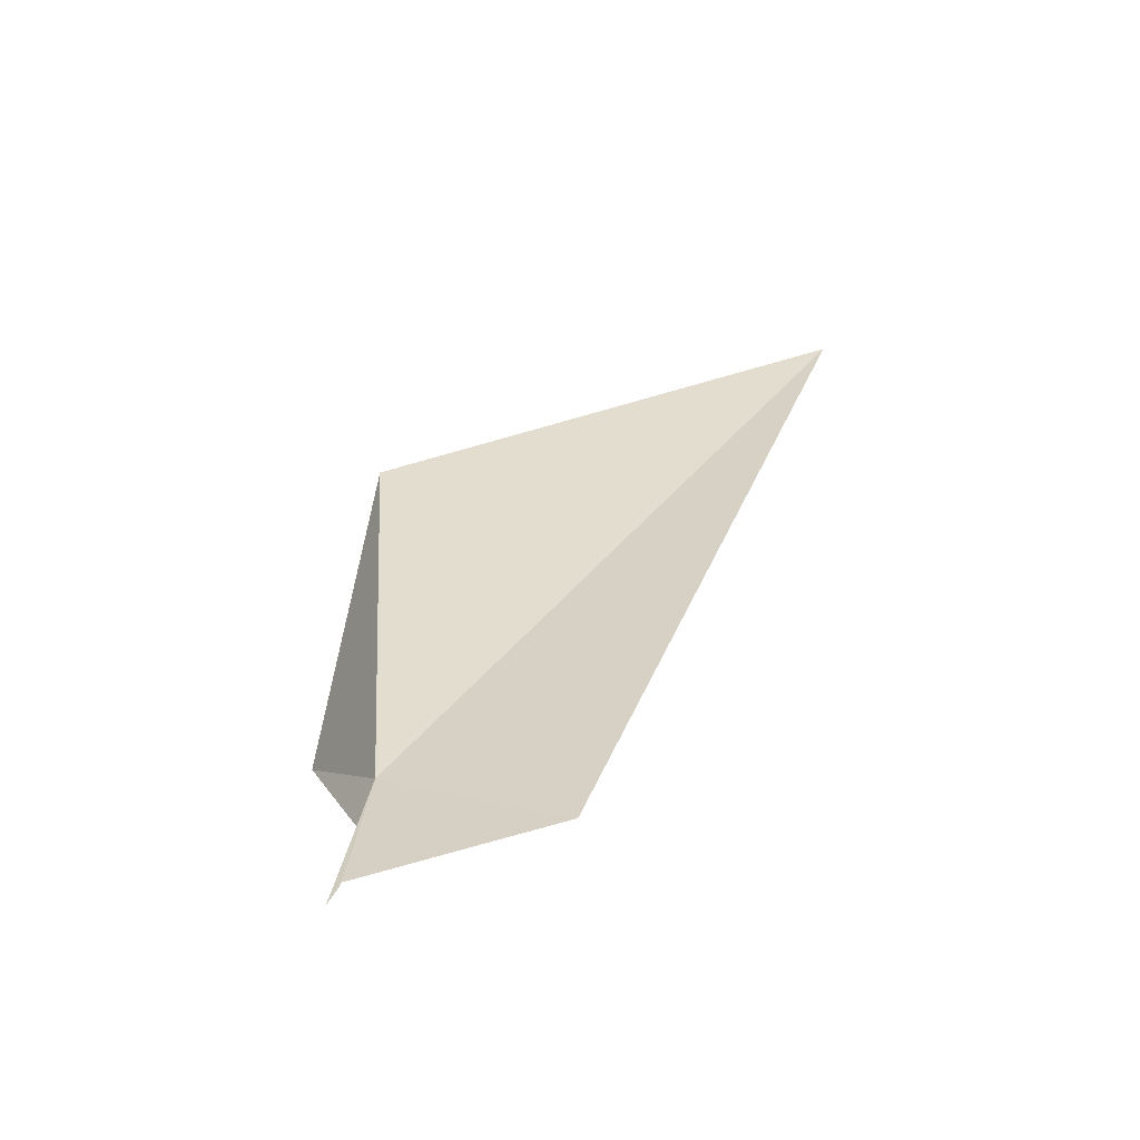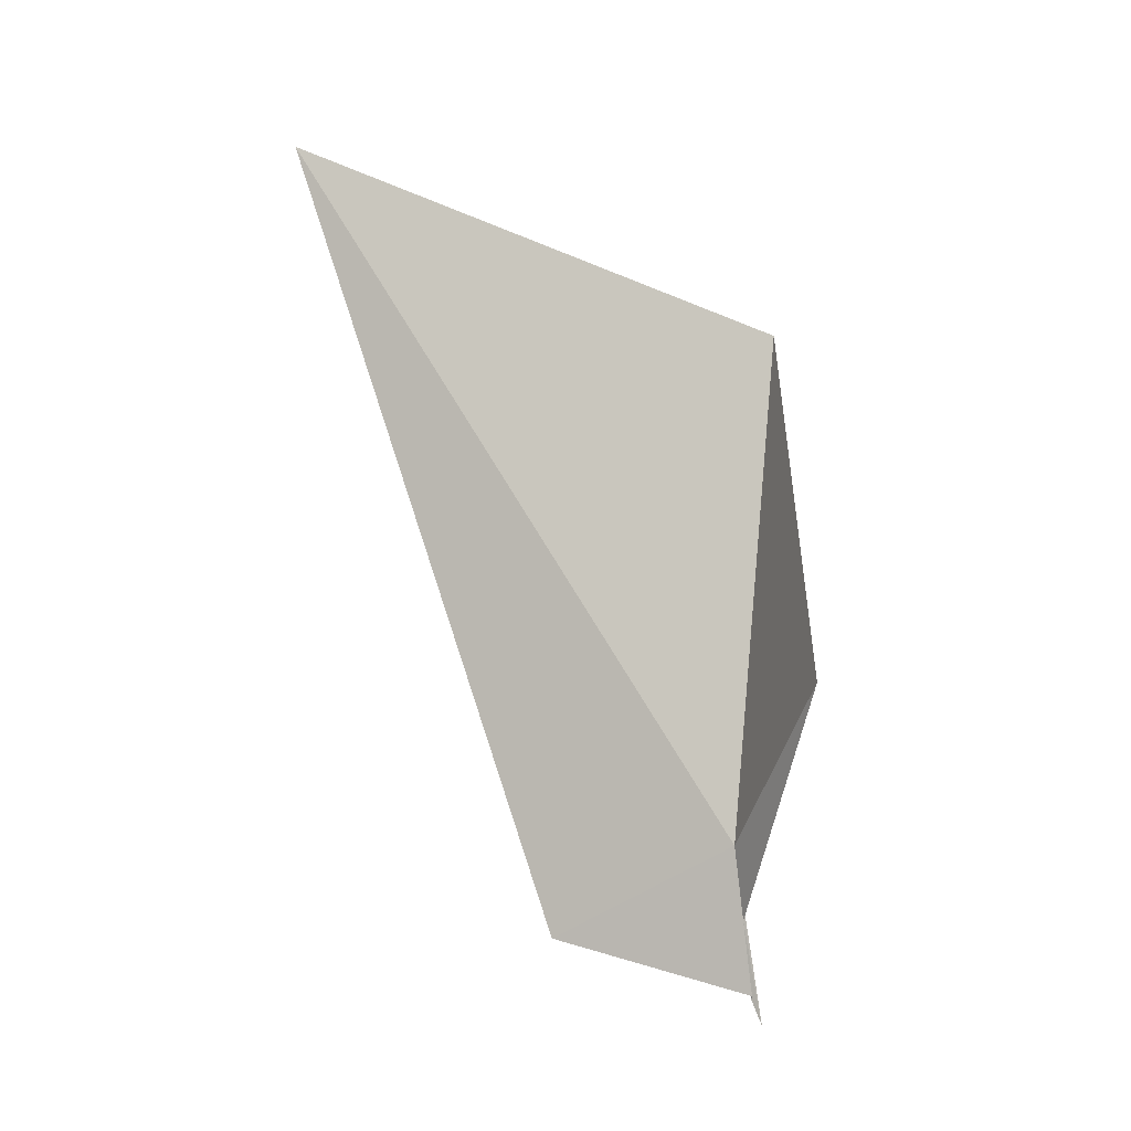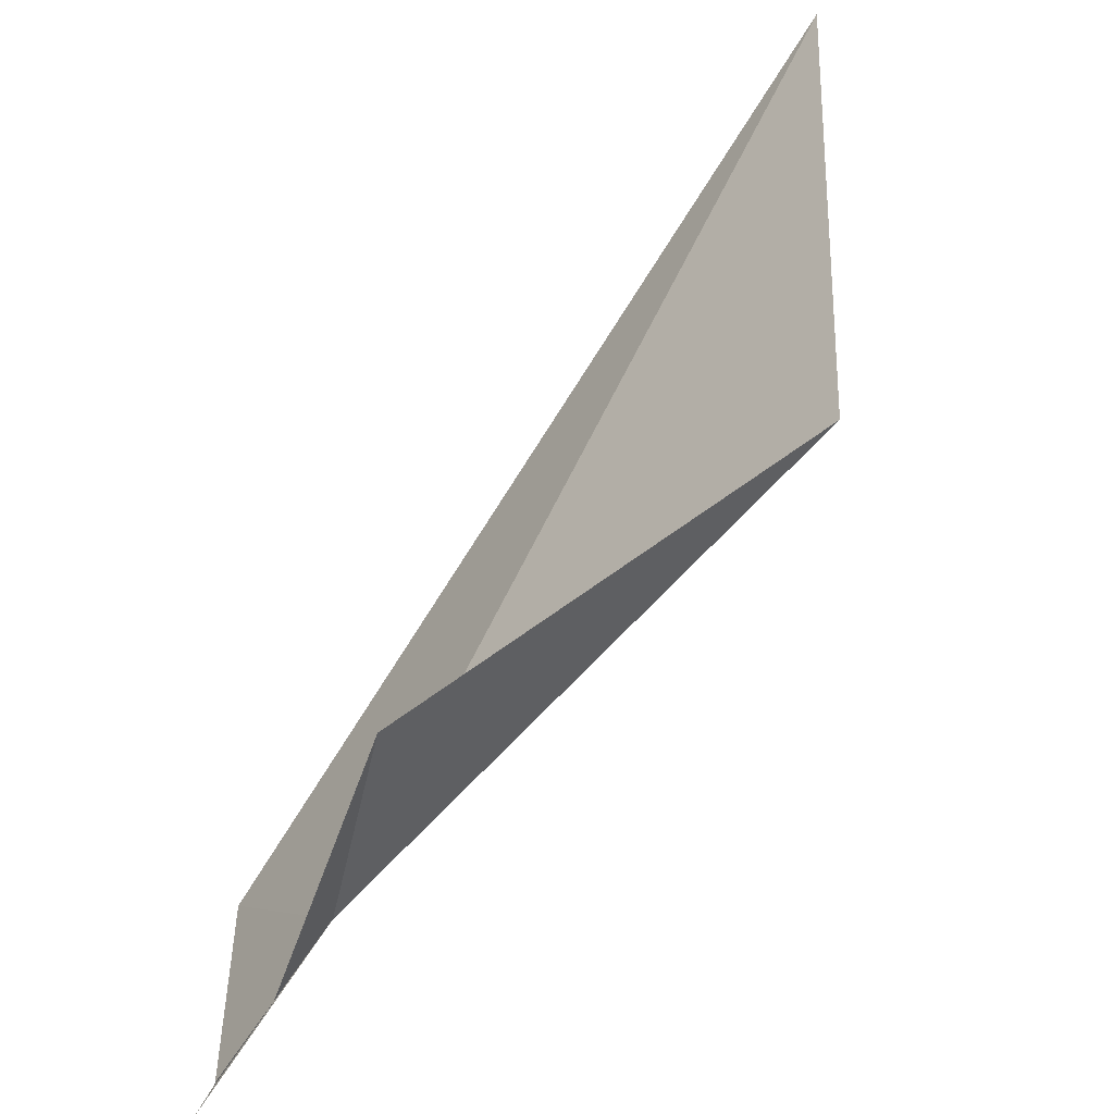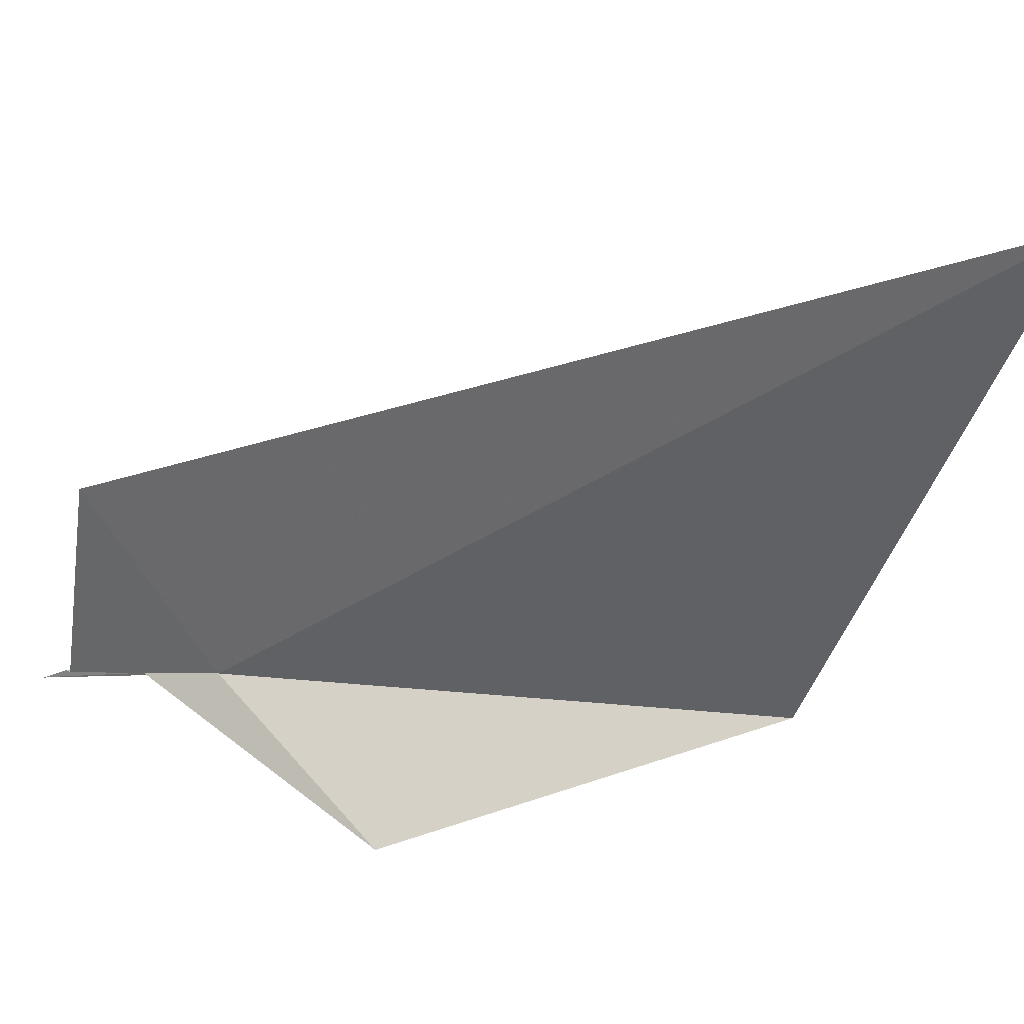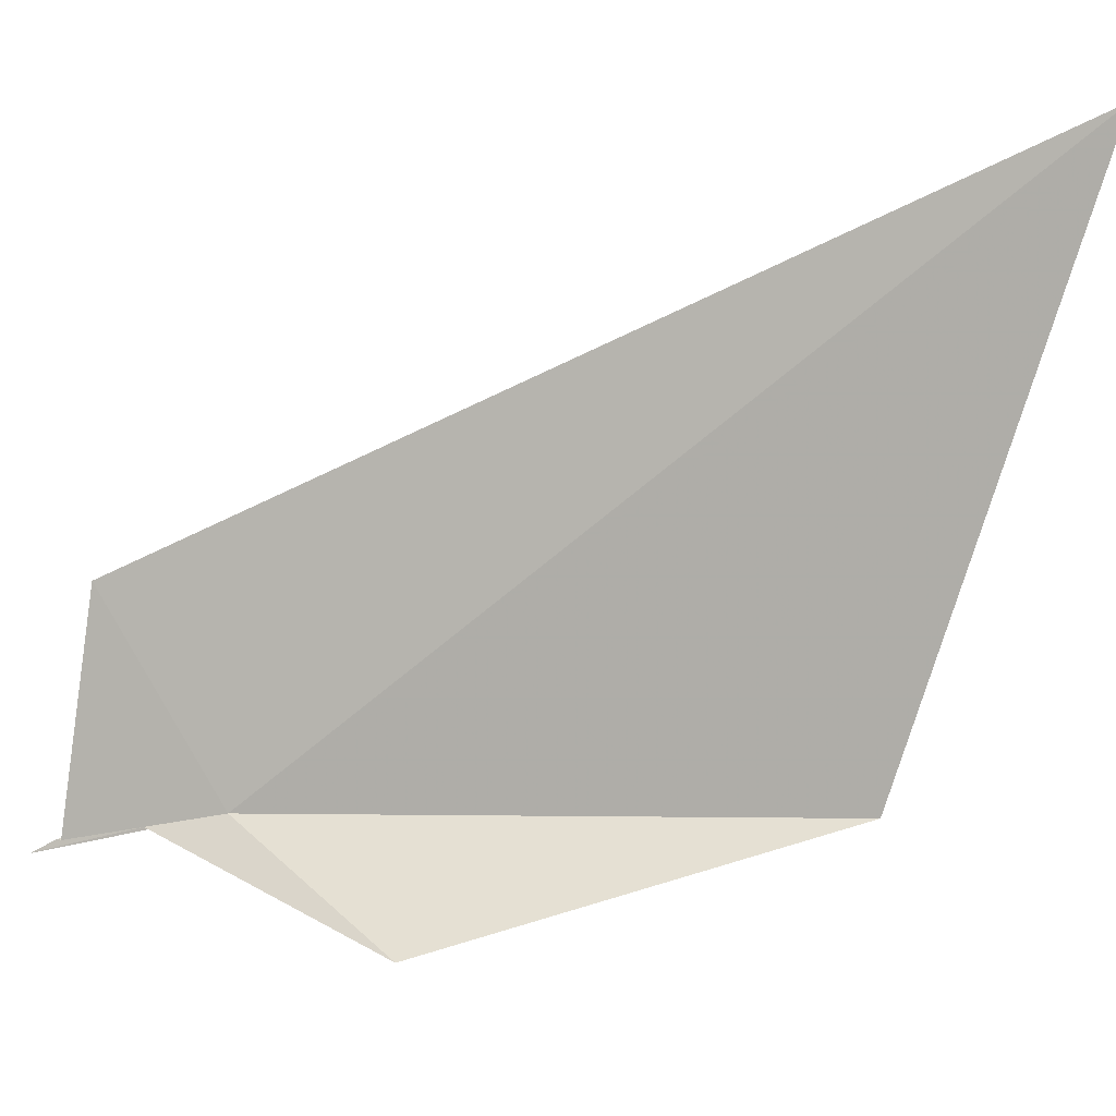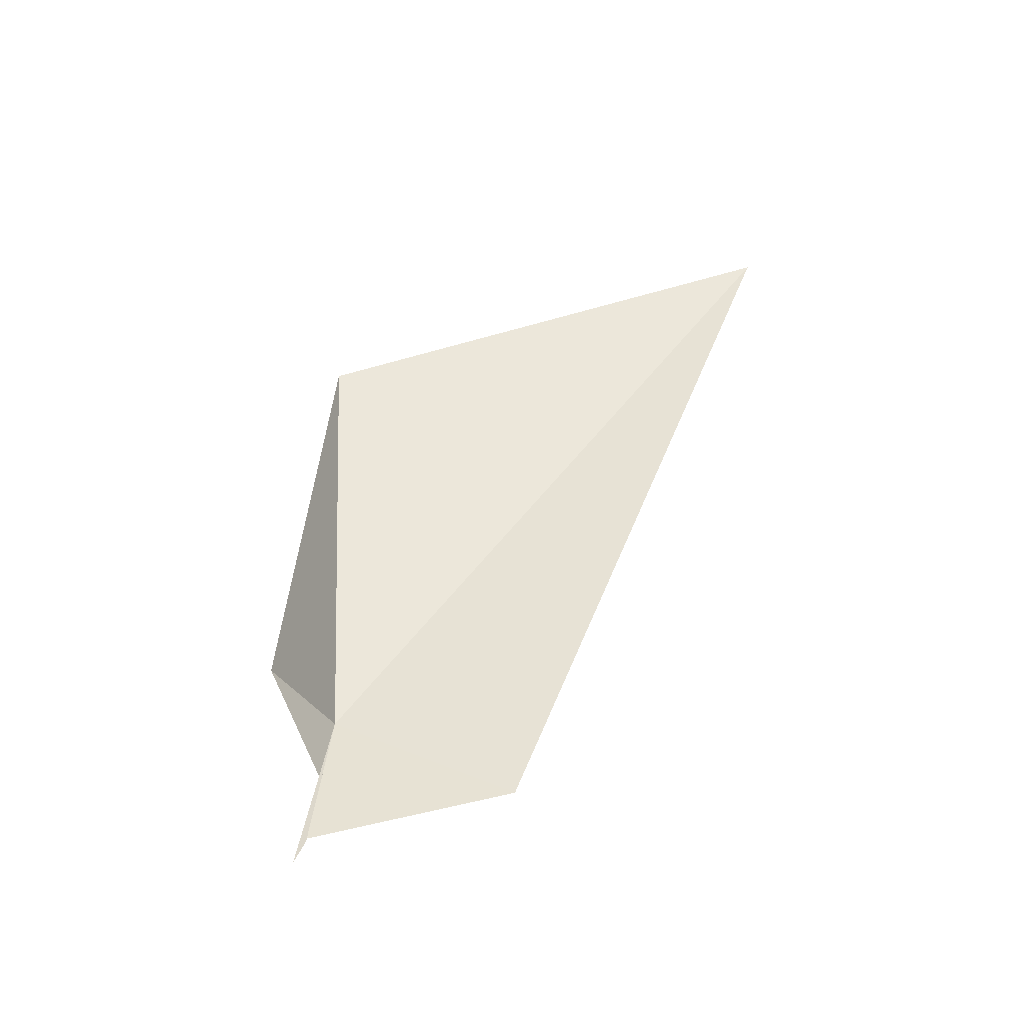
<metadata>
{"format":"obj","ext":"obj","renderer":"f3d","projection":"perspective","resolution":1024,"background":"white","views":[{"elev":-62.3,"azim":110.2,"up":"+Z"},{"elev":1.7,"azim":-61.3,"up":"+Z"},{"elev":-75.5,"azim":-34.8,"up":"+Y"},{"elev":25.0,"azim":-72.9,"up":"+Y"},{"elev":-6.5,"azim":-71.1,"up":"+Y"},{"elev":-49.4,"azim":105.2,"up":"+Z"}]}
</metadata>
<code>
v 13.54 65.07 -11.84
v 14.7 64.99 -4.637
v 12.58 63.47 -9.409
v 13.01 72.2 -1.587
v 13.5 64.8 -13.98
v 13.49 64.78 -13.92
v 12.99 67.7 -13.31
v 13.5 64.63 -14.32
v 13.5 64.65 -14.27
v 13.52 64.93 -12.88
f 1 2 3
f 1 4 2
f 1 5 6
f 1 7 4
f 1 9 8
f 1 3 10
f 1 8 5
f 1 6 7
f 1 10 9

</code>
